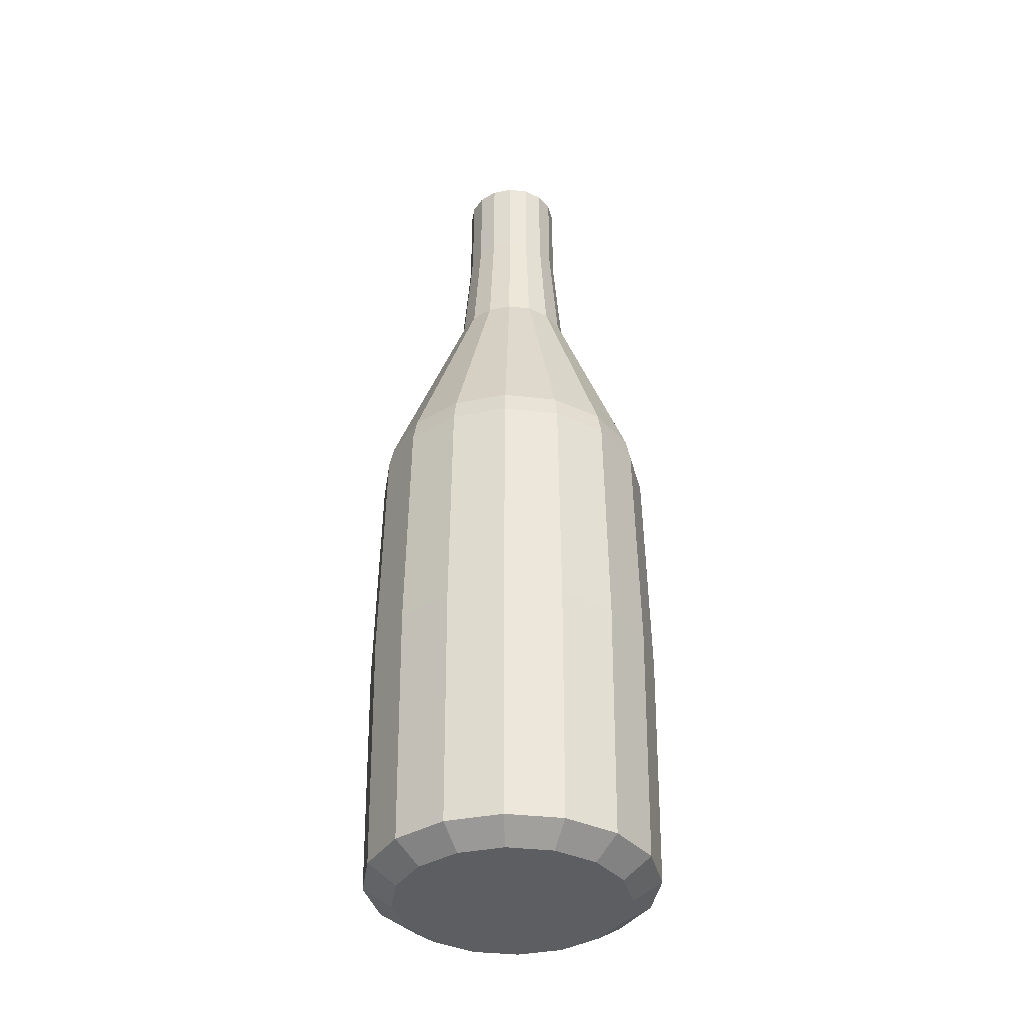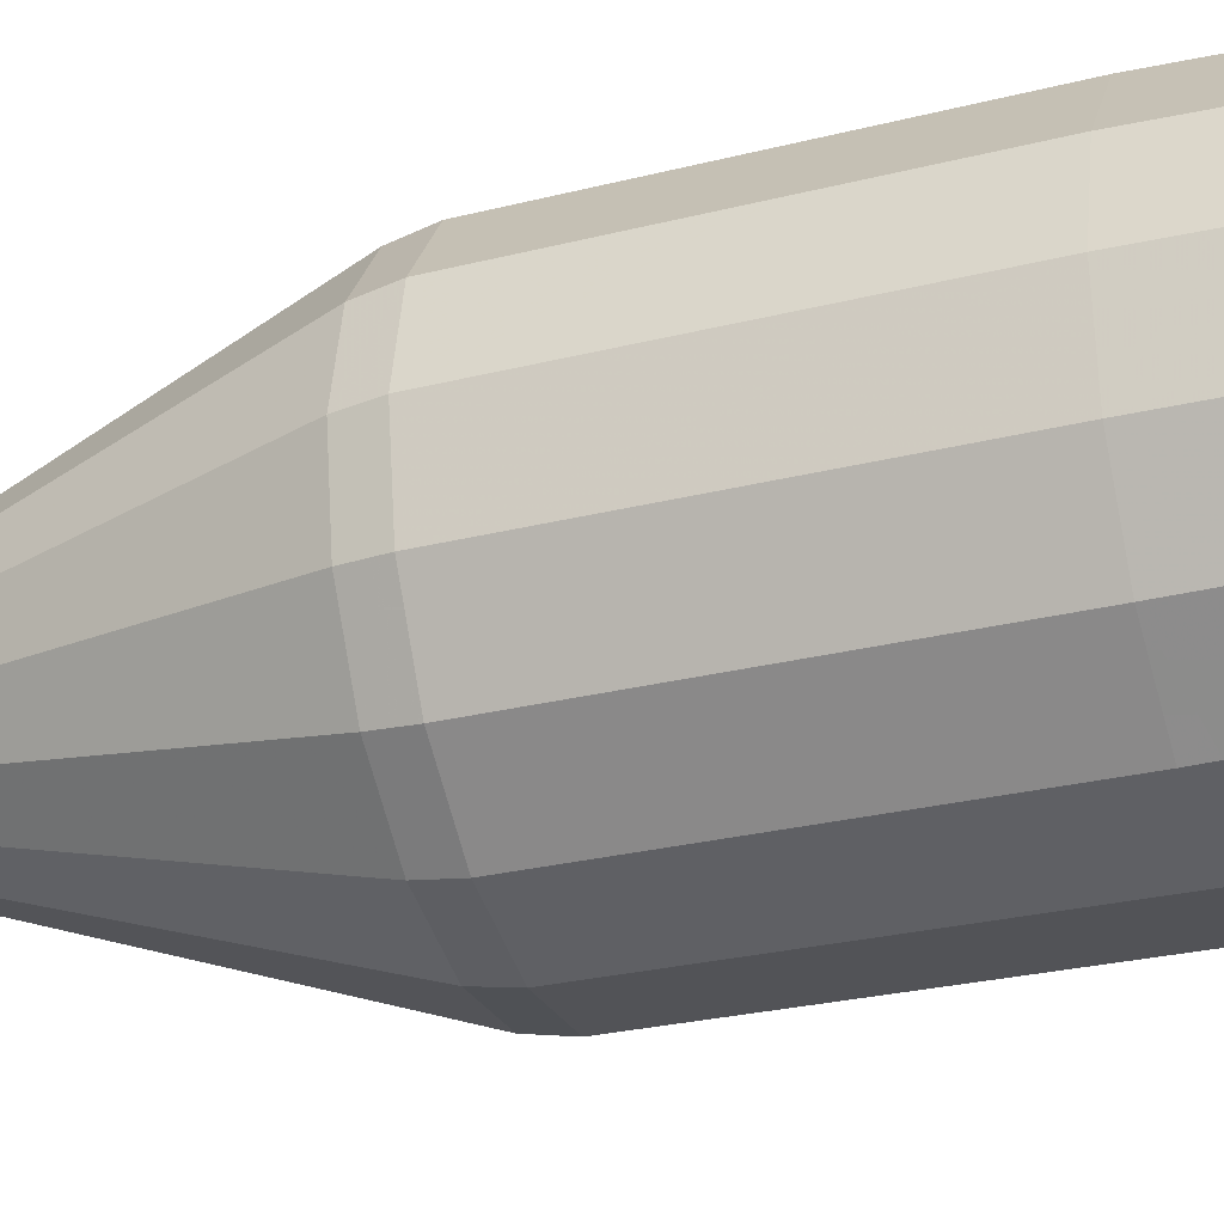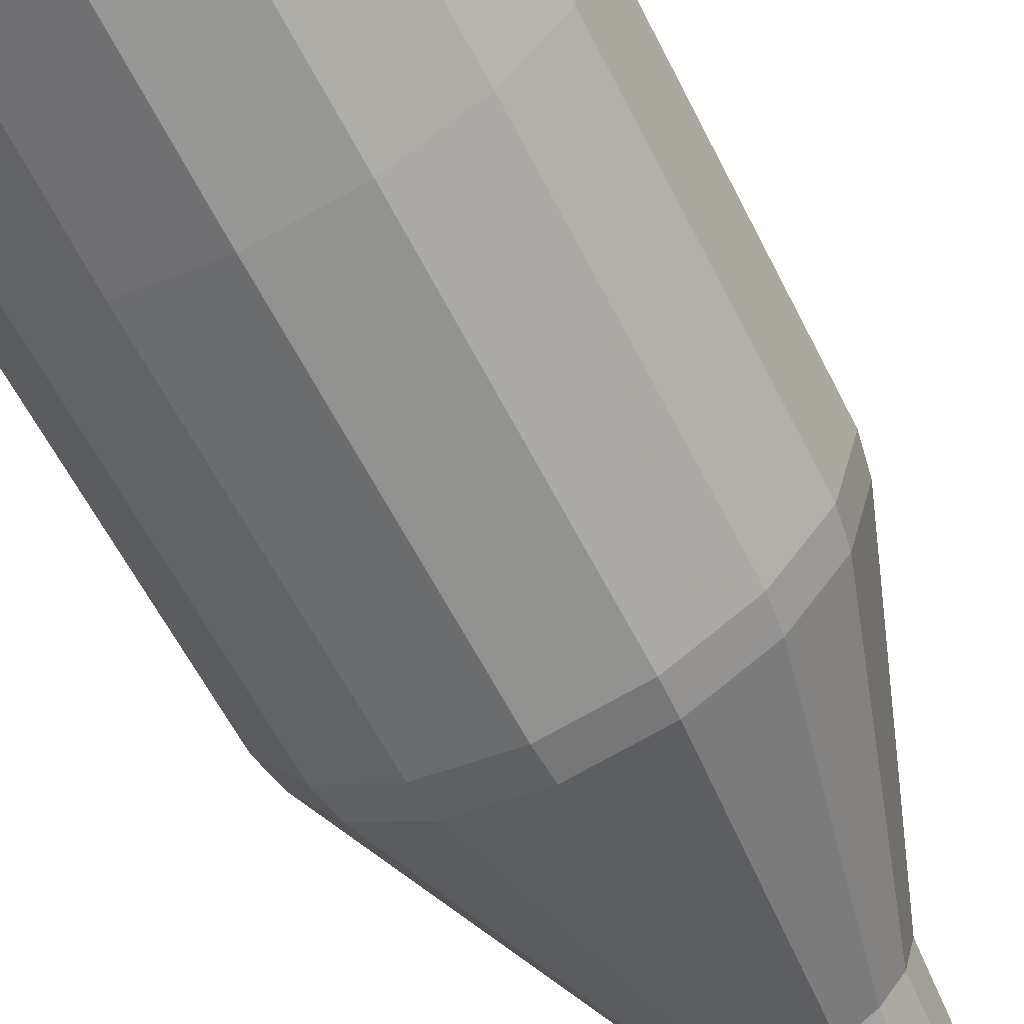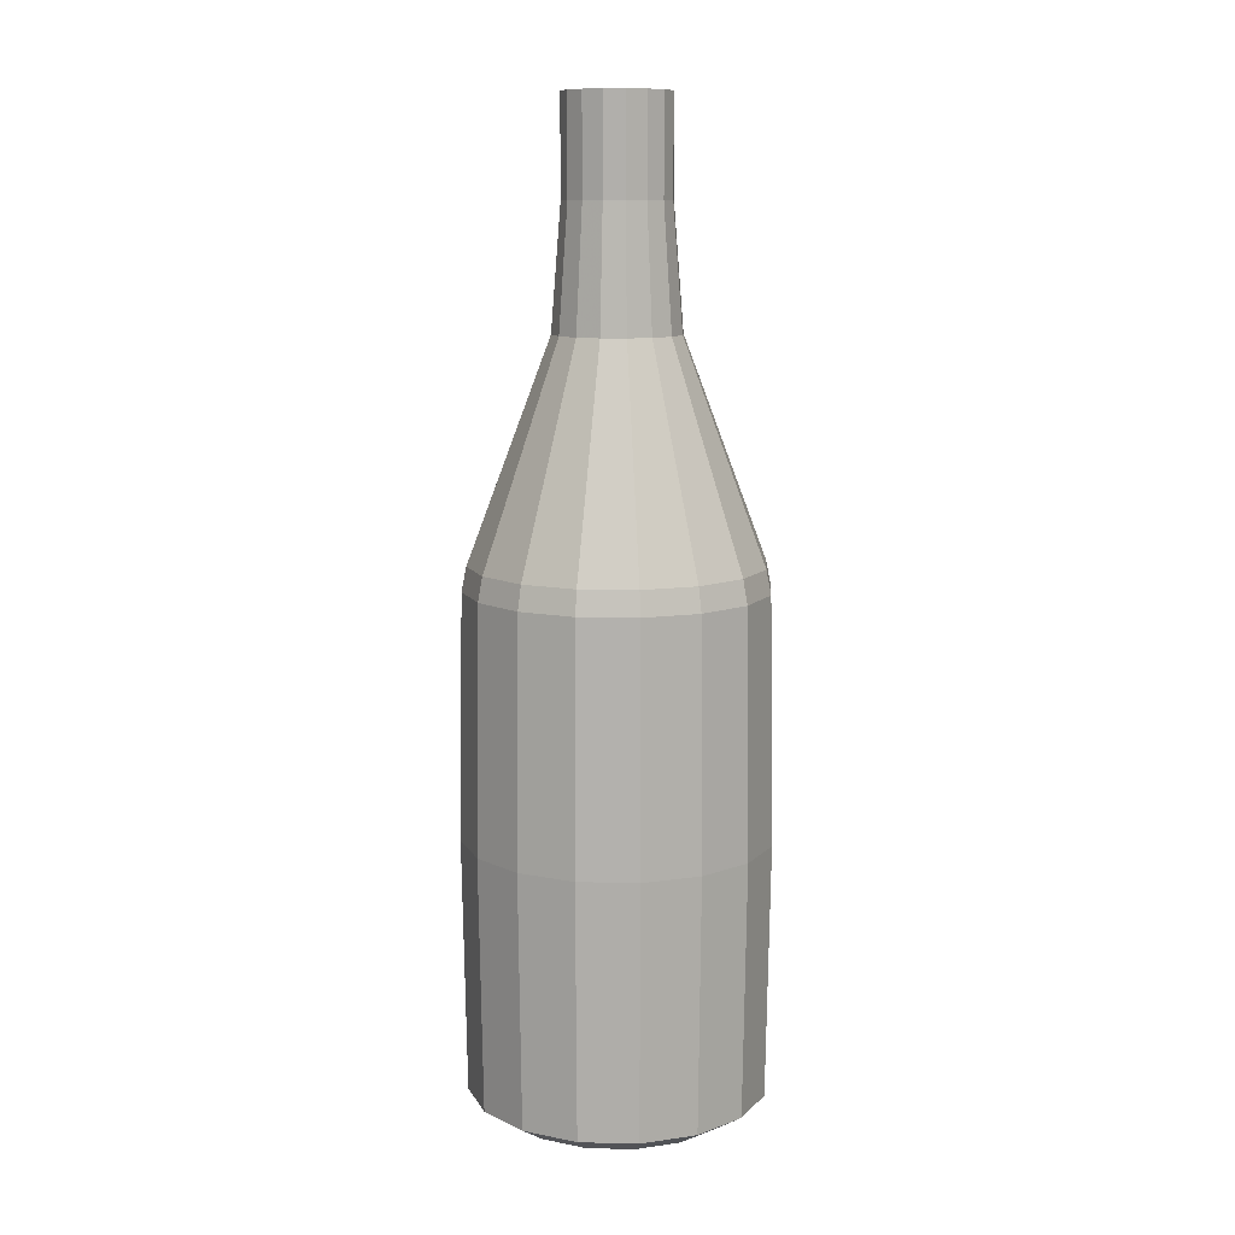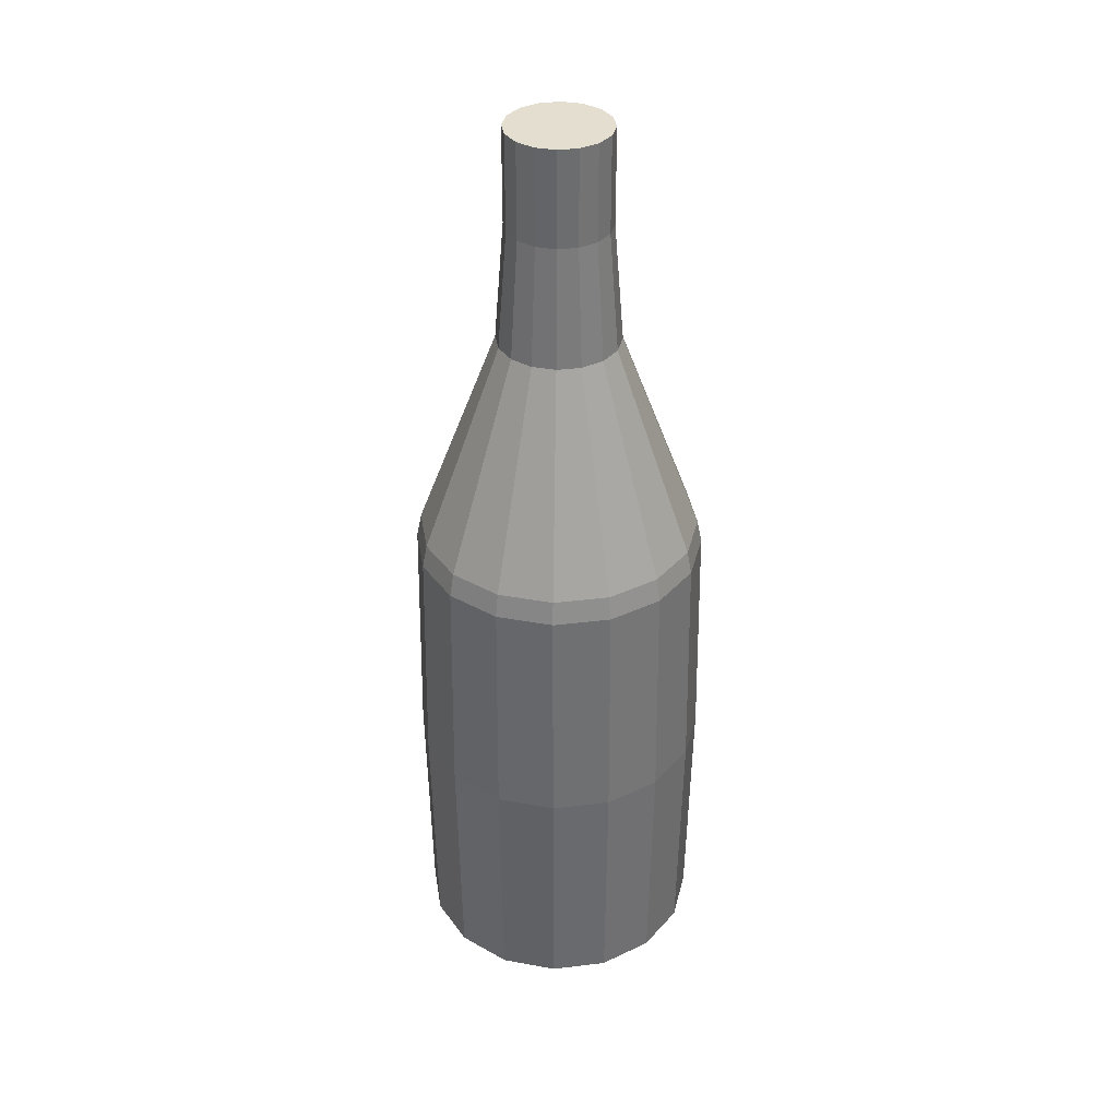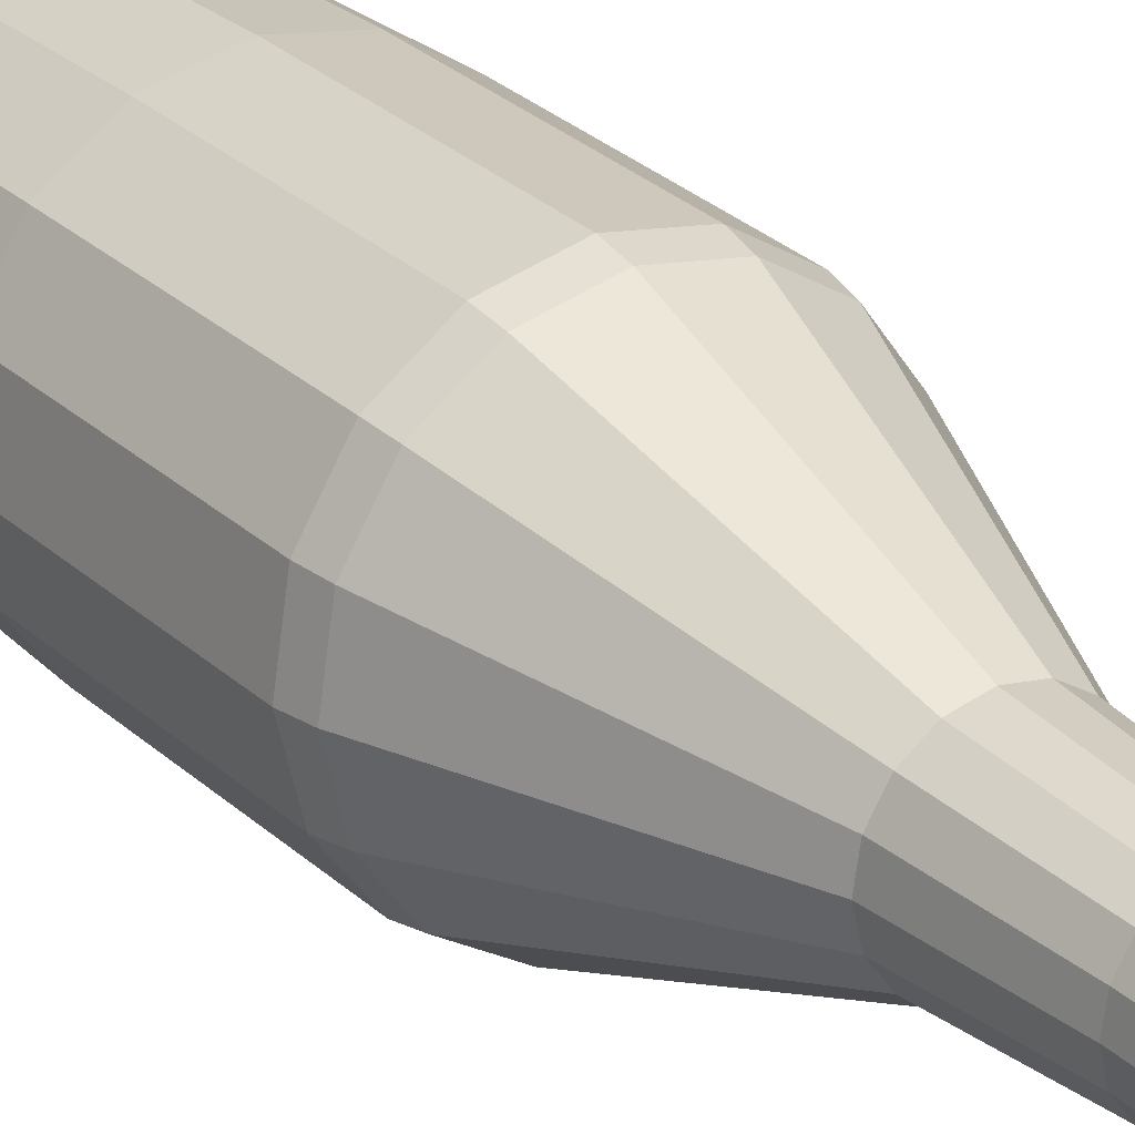
<metadata>
{"format":"obj","ext":"obj","renderer":"f3d","projection":"perspective","resolution":1024,"background":"white","views":[{"elev":-38.0,"azim":-107.0,"up":"+Y"},{"elev":-31.2,"azim":-71.0,"up":"+Z"},{"elev":-62.8,"azim":27.2,"up":"+Z"},{"elev":11.1,"azim":-117.9,"up":"+Y"},{"elev":36.5,"azim":49.8,"up":"+Y"},{"elev":25.3,"azim":146.5,"up":"+Z"}]}
</metadata>
<code>
o bottle.1_Cylinder.007
v 0.1022 -0.05007 0.1747
v -0.0571 -0.5 -0.02078
v -0.02527 1.4e-05 -0.009198
v -0.04478 -0.5 -0.04109
v -0.01982 1.4e-05 -0.01819
v -0.02565 -0.5 -0.05515
v -0.01135 1.4e-05 -0.02441
v -0.002612 -0.5 -0.06081
v -0.001156 1.4e-05 -0.02691
v 0.02082 -0.5 -0.05721
v 0.009216 1.4e-05 -0.02532
v 0.04109 -0.5 -0.04491
v 0.01818 1.4e-05 -0.01987
v 0.0551 -0.5 -0.02576
v 0.02439 1.4e-05 -0.0114
v 0.06072 -0.5 -0.002694
v 0.02687 1.4e-05 -0.001192
v 0.0571 -0.5 0.02078
v 0.02527 1.4e-05 0.009198
v 0.04478 -0.5 0.04109
v 0.01982 1.4e-05 0.01819
v 0.02565 -0.5 0.05515
v 0.01135 1.4e-05 0.02441
v 0.002612 -0.5 0.06081
v 0.001156 1.4e-05 0.02691
v -0.02082 -0.5 0.05721
v -0.009216 1.4e-05 0.02532
v -0.04109 -0.5 0.04491
v -0.01818 1.4e-05 0.01987
v -0.0551 -0.5 0.02576
v -0.02439 1.4e-05 0.0114
v -0.06072 -0.5 0.002695
v -0.02687 1.4e-05 0.001193
v -0.06893 -0.2231 -0.02509
v -0.05406 -0.2231 -0.04961
v -0.03096 -0.2231 -0.06658
v -0.003153 -0.2231 -0.07341
v 0.02514 -0.2231 -0.06907
v 0.0496 -0.2231 -0.05421
v 0.06651 -0.2231 -0.0311
v 0.0733 -0.2231 -0.003253
v 0.06893 -0.2231 0.02509
v 0.05406 -0.2231 0.04961
v 0.03096 -0.2231 0.06658
v 0.003153 -0.2231 0.07341
v -0.02514 -0.2231 0.06907
v -0.0496 -0.2231 0.05421
v -0.06651 -0.2231 0.0311
v -0.0733 -0.2231 0.003253
v -0.02988 -0.1126 -0.01087
v -0.02343 -0.1126 -0.0215
v -0.01342 -0.1126 -0.02886
v -0.001367 -0.1126 -0.03182
v 0.0109 -0.1126 -0.02994
v 0.0215 -0.1126 -0.0235
v 0.02883 -0.1126 -0.01348
v 0.03177 -0.1126 -0.00141
v 0.02988 -0.1126 0.01087
v 0.02343 -0.1126 0.0215
v 0.01342 -0.1126 0.02886
v 0.001366 -0.1126 0.03182
v -0.0109 -0.1126 0.02994
v -0.0215 -0.1126 0.0235
v -0.02883 -0.1126 0.01348
v -0.03177 -0.1126 0.00141
v -0.02527 -0.05007 -0.009198
v -0.01982 -0.05007 -0.01819
v -0.01135 -0.05007 -0.02441
v -0.001156 -0.05007 -0.02691
v 0.009216 -0.05007 -0.02532
v 0.01818 -0.05007 -0.01987
v 0.02439 -0.05007 -0.0114
v 0.02687 -0.05007 -0.001193
v 0.02527 -0.05007 0.009198
v 0.01982 -0.05007 0.01819
v 0.01135 -0.05007 0.02441
v 0.001156 -0.05007 0.02691
v -0.009216 -0.05007 0.02532
v -0.01818 -0.05007 0.01987
v -0.02439 -0.05007 0.0114
v -0.02687 -0.05007 0.001193
v -0.05588 -0.4902 -0.05128
v -0.032 -0.4902 -0.06882
v -0.003259 -0.4902 -0.07588
v 0.02598 -0.4902 -0.07139
v 0.05127 -0.4902 -0.05603
v 0.06875 -0.4902 -0.03214
v 0.07576 -0.4902 -0.003362
v 0.07124 -0.4902 0.02593
v 0.05588 -0.4902 0.05128
v 0.032 -0.4902 0.06882
v 0.003259 -0.4902 0.07588
v -0.02598 -0.4902 0.07139
v -0.05127 -0.4902 0.05603
v -0.06875 -0.4902 0.03214
v -0.07576 -0.4902 0.003362
v -0.07124 -0.4902 -0.02593
v -0.05744 -0.3601 -0.05271
v -0.0329 -0.3601 -0.07074
v -0.00335 -0.3601 -0.07799
v 0.02671 -0.3601 -0.07338
v 0.0527 -0.3601 -0.05759
v 0.07067 -0.3601 -0.03304
v 0.07788 -0.3601 -0.003456
v 0.07323 -0.3601 0.02665
v 0.05744 -0.3601 0.05271
v 0.0329 -0.3601 0.07074
v 0.00335 -0.3601 0.07799
v -0.02671 -0.3601 0.07338
v -0.0527 -0.3601 0.05759
v -0.07067 -0.3601 0.03304
v -0.07788 -0.3601 0.003456
v -0.07323 -0.3601 -0.02665
v -0.05588 -0.2355 -0.05128
v -0.032 -0.2355 -0.06881
v -0.003259 -0.2355 -0.07588
v 0.02598 -0.2355 -0.07139
v 0.05127 -0.2355 -0.05603
v 0.06875 -0.2355 -0.03214
v 0.07576 -0.2355 -0.003362
v 0.07124 -0.2355 0.02593
v 0.05588 -0.2355 0.05128
v 0.032 -0.2355 0.06882
v 0.003259 -0.2355 0.07588
v -0.02598 -0.2355 0.07139
v -0.05127 -0.2355 0.05603
v -0.06875 -0.2355 0.03214
v -0.07576 -0.2355 0.003362
v -0.07124 -0.2355 -0.02593
v -0.01769 -0.3601 0.2097
v 0.1013 -0.05007 0.1541
v 0.04495 -0.4902 0.09665
v 0.05588 -0.2355 0.05128
v -0.02598 -0.2355 0.07139
v -0.06397 -0.05007 0.2314
v 0.1873 -0.2648 0.2228
v 0.2757 -0.2648 -0.01994
v 0.1104 -0.2648 0.05735
v -0.2147 -0.5157 0.1968
v 0.0238 -0.2335 -0.1288
v -0.1112 -0.2335 -0.04049
v -0.3649 -0.5157 0.2796
v 0.2757 -0.5157 -0.01994
v 0.1104 -0.5157 0.05735
v -0.2299 -0.5157 0.1912
v -0 1.4e-05 0
v -0 -0.5 0
f 5 3 146
f 66 3 5
f 67 5 68
f 68 7 9
f 69 9 11
f 70 11 13
f 71 13 72
f 72 15 17
f 73 17 19
f 74 19 21
f 75 21 23
f 76 23 25
f 77 25 78
f 78 27 29
f 79 29 31
f 2 4 147
f 81 33 3
f 80 31 33
f 129 34 35
f 114 35 36
f 115 36 37
f 116 37 38
f 117 38 39
f 118 39 119
f 119 40 120
f 120 41 42
f 121 42 122
f 122 43 44
f 123 44 45
f 124 45 46
f 125 46 126
f 126 47 48
f 128 49 129
f 127 48 49
f 34 50 35
f 35 51 36
f 36 52 37
f 37 53 54
f 38 54 55
f 39 55 40
f 40 56 57
f 41 57 58
f 42 58 59
f 43 59 60
f 44 60 45
f 45 61 46
f 46 62 47
f 47 63 64
f 49 65 50
f 48 64 65
f 50 66 67
f 51 67 68
f 52 68 69
f 53 69 70
f 54 70 71
f 55 71 72
f 56 72 73
f 57 73 74
f 58 74 75
f 59 75 76
f 60 76 77
f 61 77 78
f 62 78 79
f 63 79 64
f 65 81 66
f 64 80 81
f 2 97 82
f 4 82 6
f 6 83 8
f 8 84 85
f 10 85 12
f 12 86 87
f 14 87 88
f 16 88 89
f 18 89 90
f 20 90 91
f 22 91 92
f 24 92 93
f 26 93 28
f 28 94 30
f 32 96 2
f 30 95 32
f 82 98 83
f 83 99 84
f 84 100 101
f 85 101 102
f 86 102 103
f 87 103 104
f 88 104 105
f 89 105 106
f 90 106 107
f 91 107 108
f 92 108 109
f 93 109 110
f 94 110 111
f 96 112 113
f 95 111 112
f 113 129 114
f 98 114 99
f 99 115 116
f 100 116 117
f 101 117 102
f 102 118 119
f 103 119 120
f 104 120 105
f 105 121 122
f 106 122 123
f 107 123 108
f 108 124 125
f 109 125 126
f 110 126 111
f 112 128 129
f 111 127 128
f 97 113 82
f 61 62 46
f 13 15 72
f 126 127 111
f 55 56 40
f 40 41 120
f 85 86 12
f 117 118 102
f 67 66 5
f 69 68 9
f 70 69 11
f 71 70 13
f 73 72 17
f 74 73 19
f 75 74 21
f 76 75 23
f 77 76 25
f 79 78 29
f 80 79 31
f 66 81 3
f 81 80 33
f 114 129 35
f 115 114 36
f 116 115 37
f 117 116 38
f 118 117 39
f 39 40 119
f 60 61 45
f 121 120 42
f 99 100 84
f 123 122 44
f 124 123 45
f 125 124 46
f 127 126 48
f 128 127 49
f 79 80 64
f 38 37 54
f 39 38 55
f 41 40 57
f 42 41 58
f 43 42 59
f 44 43 60
f 48 47 64
f 34 49 50
f 49 48 65
f 51 50 67
f 52 51 68
f 53 52 69
f 54 53 70
f 55 54 71
f 56 55 72
f 57 56 73
f 58 57 74
f 59 58 75
f 60 59 76
f 61 60 77
f 62 61 78
f 63 62 79
f 50 65 66
f 65 64 81
f 4 2 82
f 10 8 85
f 14 12 87
f 16 14 88
f 18 16 89
f 20 18 90
f 22 20 91
f 24 22 92
f 26 24 93
f 93 94 28
f 94 95 30
f 96 97 2
f 95 96 32
f 85 84 101
f 86 85 102
f 87 86 103
f 88 87 104
f 89 88 105
f 90 89 106
f 91 90 107
f 92 91 108
f 93 92 109
f 94 93 110
f 95 94 111
f 97 96 113
f 96 95 112
f 98 113 114
f 100 99 116
f 101 100 117
f 103 102 119
f 104 103 120
f 106 105 122
f 107 106 123
f 113 98 82
f 109 108 125
f 110 109 126
f 113 112 129
f 112 111 128
f 5 7 68
f 51 52 36
f 82 83 6
f 49 34 129
f 52 53 37
f 120 121 105
f 98 99 83
f 50 51 35
f 62 63 47
f 83 84 8
f 114 115 99
f 123 124 108
f 25 27 78
f 42 43 122
f 46 47 126
f 3 33 146
f 33 31 146
f 31 29 146
f 29 27 146
f 27 25 146
f 25 23 146
f 23 21 146
f 21 19 146
f 19 17 146
f 17 15 146
f 15 13 146
f 13 11 146
f 11 9 146
f 9 7 146
f 7 5 146
f 4 6 147
f 6 8 147
f 8 10 147
f 10 12 147
f 12 14 147
f 14 16 147
f 16 18 147
f 18 20 147
f 20 22 147
f 22 24 147
f 24 26 147
f 26 28 147
f 28 30 147
f 30 32 147
f 32 2 147

</code>
